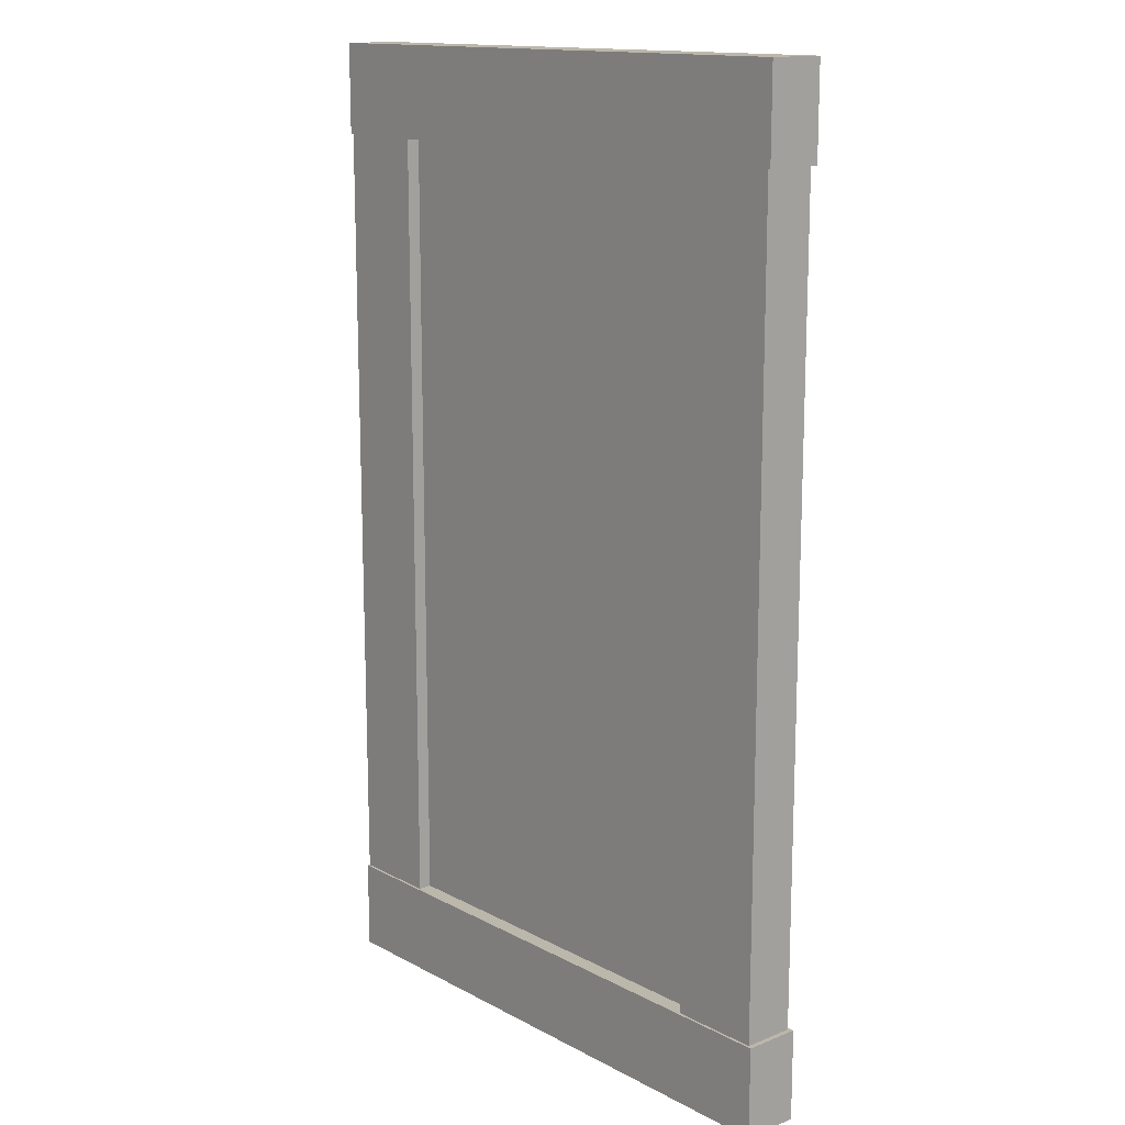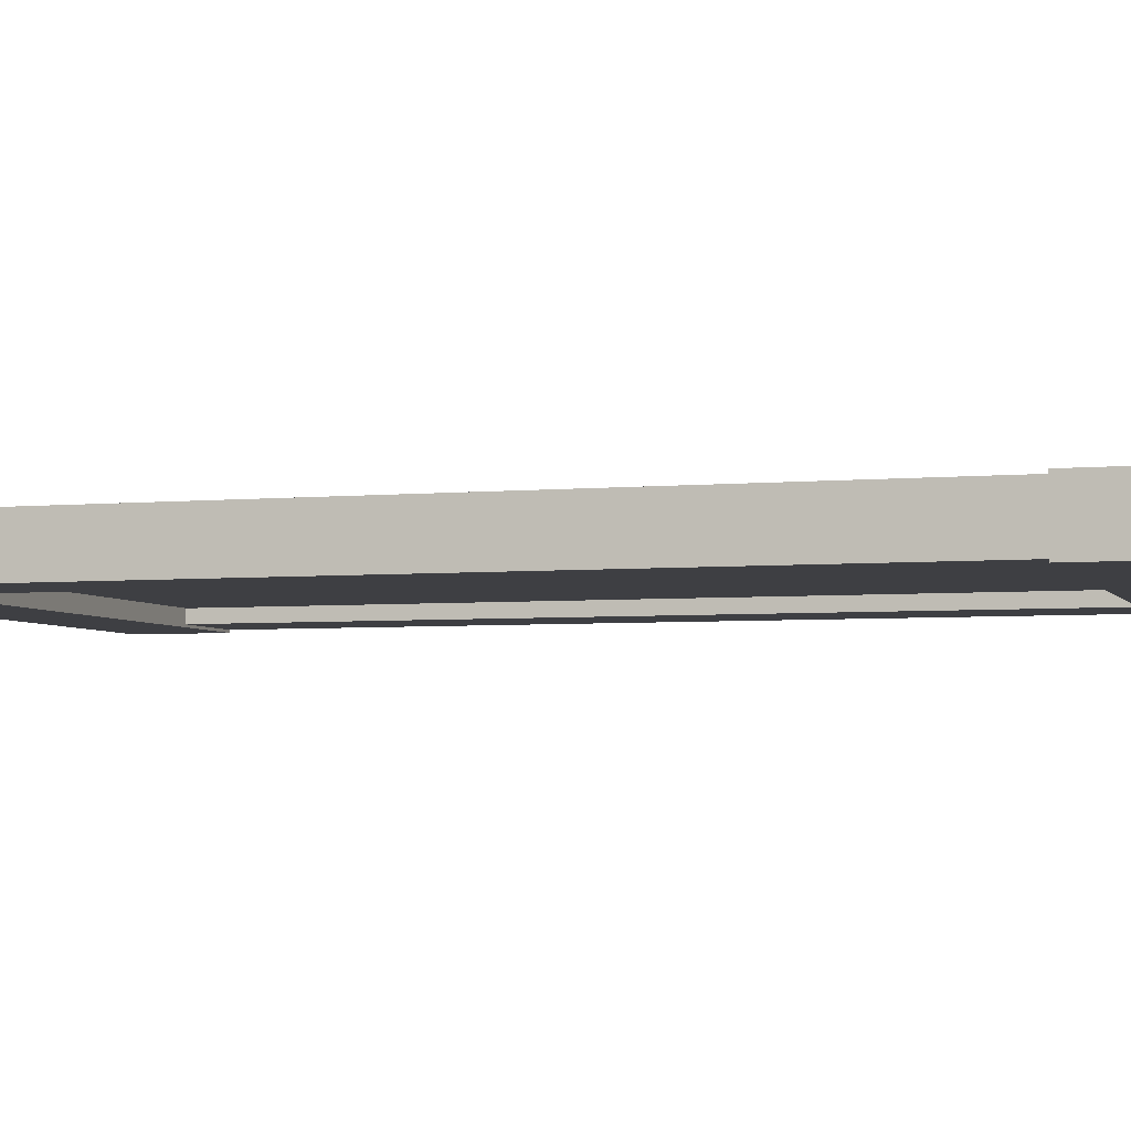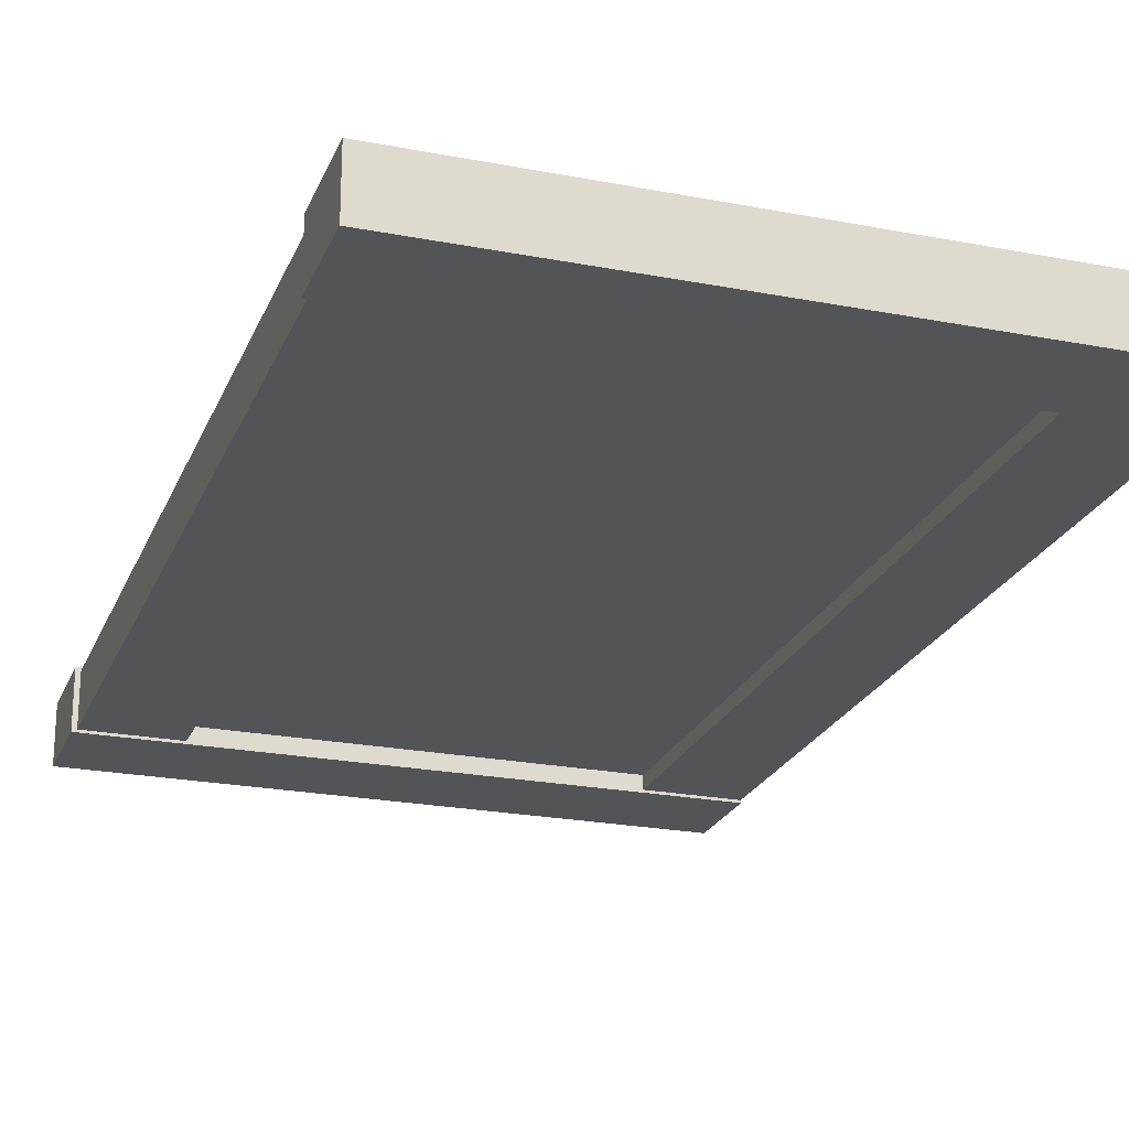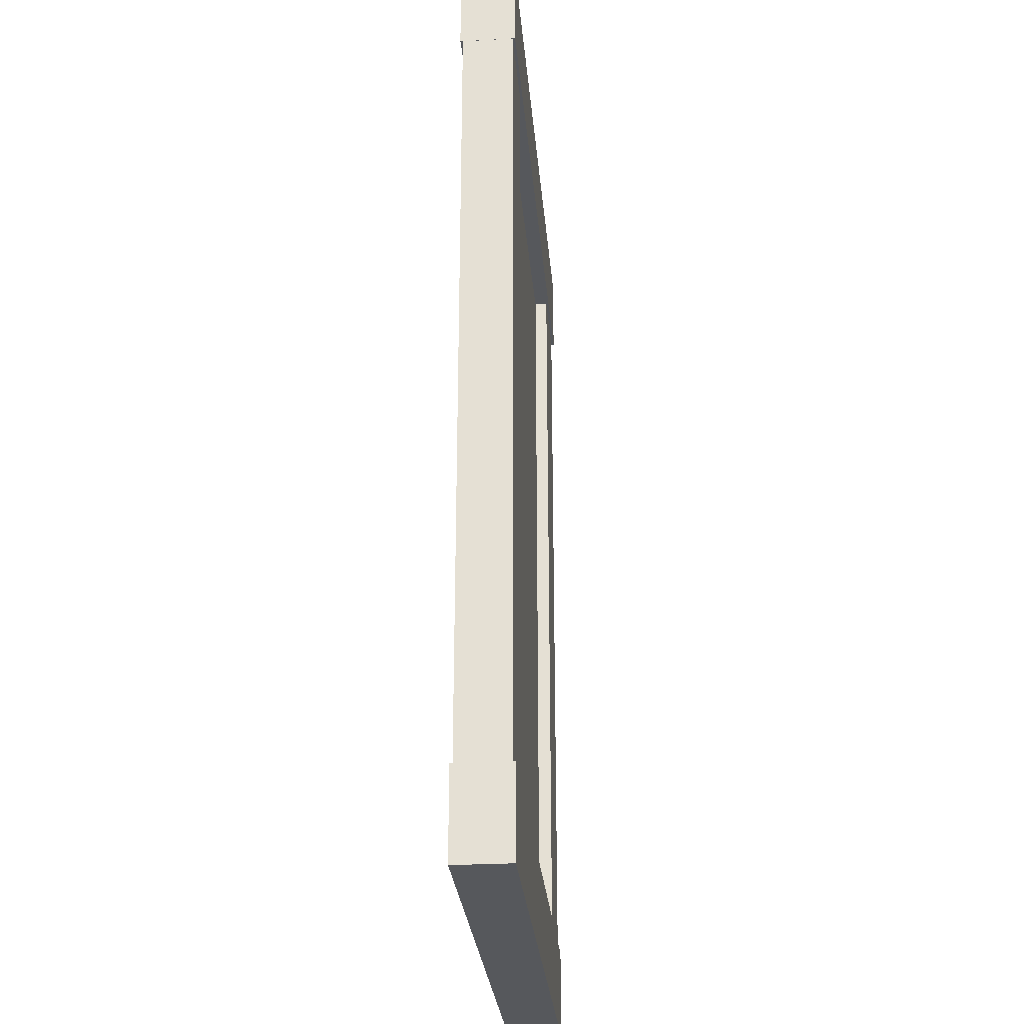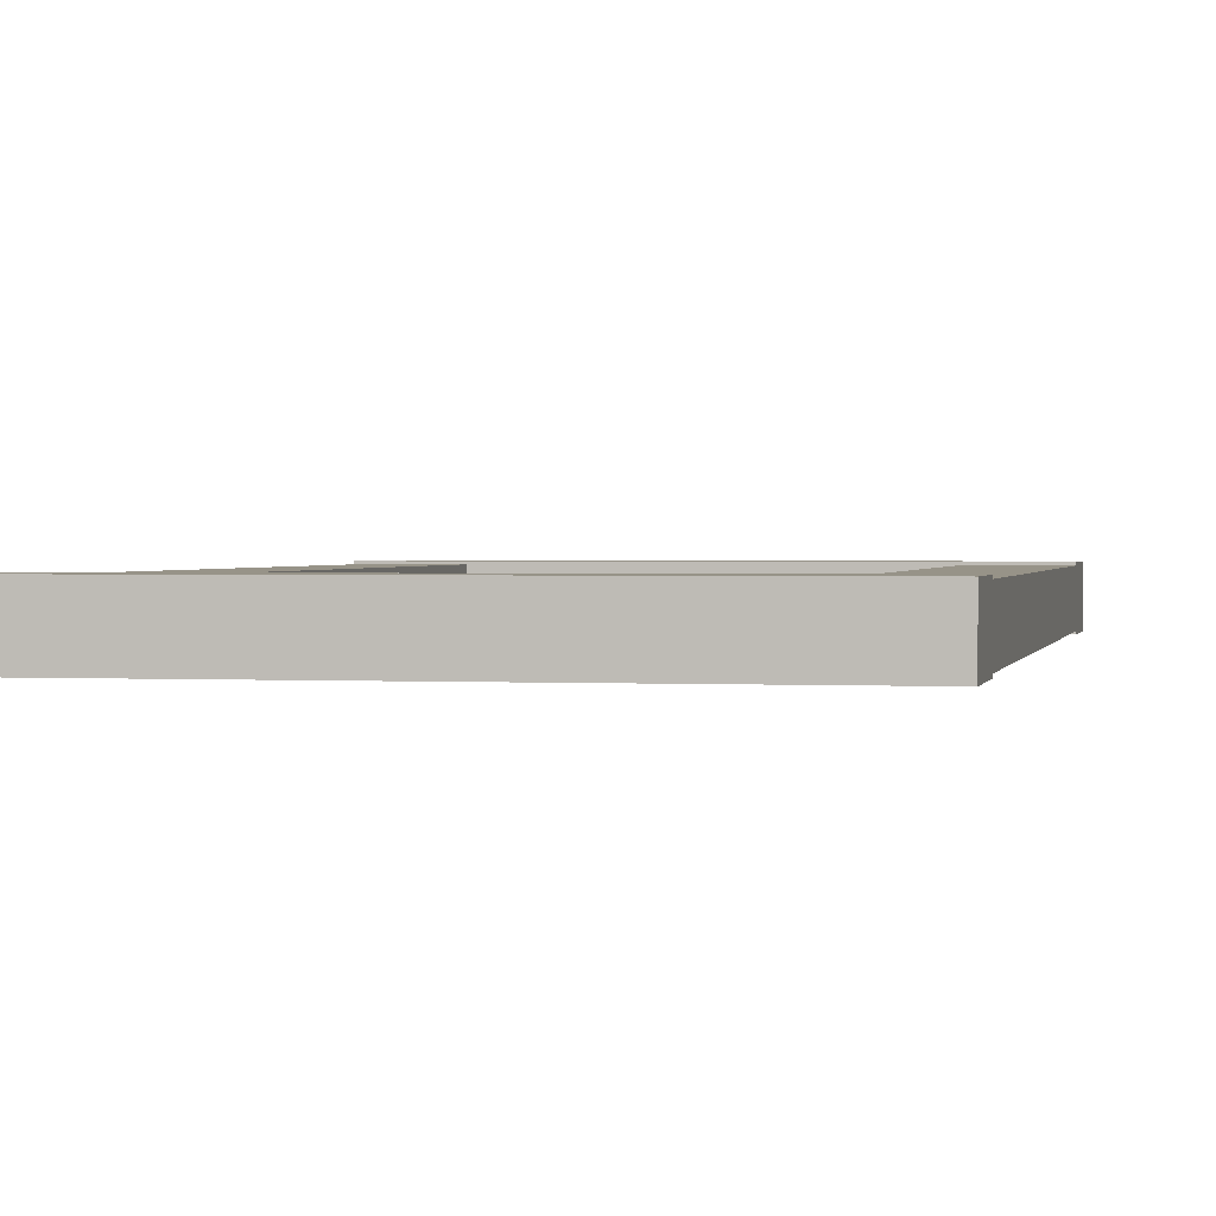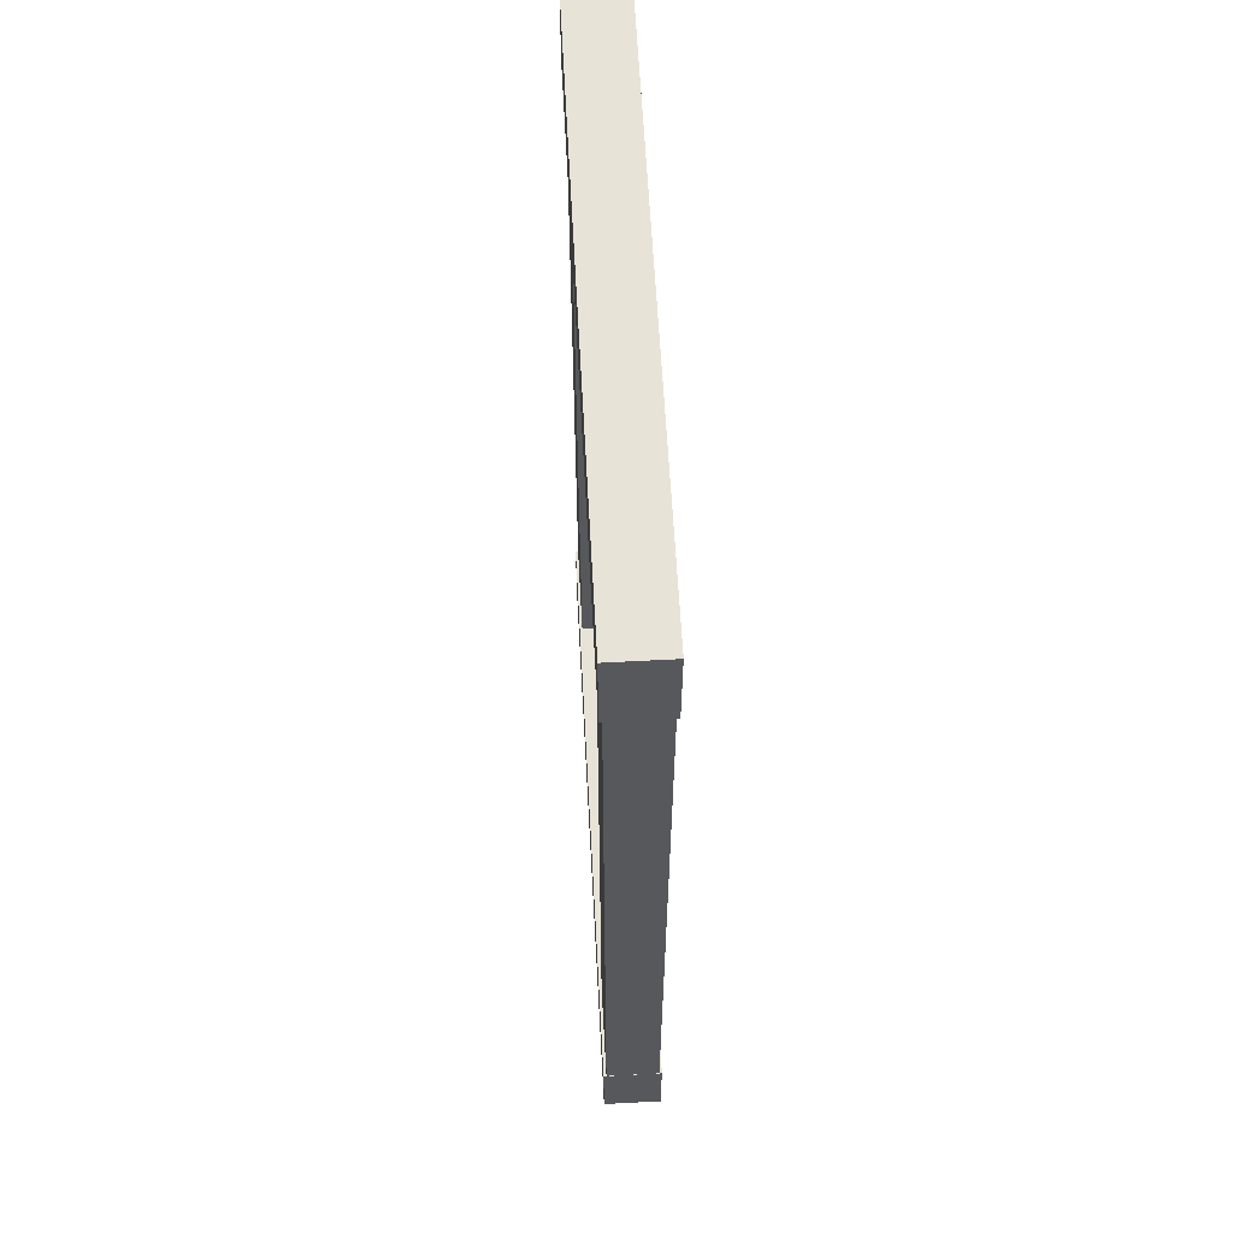
<metadata>
{"format":"obj","ext":"obj","renderer":"f3d","projection":"perspective","resolution":1024,"background":"white","views":[{"elev":14.4,"azim":48.9,"up":"+Z"},{"elev":-4.3,"azim":107.5,"up":"+Y"},{"elev":-22.9,"azim":161.7,"up":"+Y"},{"elev":-28.0,"azim":-85.1,"up":"+Z"},{"elev":1.3,"azim":-168.5,"up":"+Y"},{"elev":61.9,"azim":-93.1,"up":"+Z"}]}
</metadata>
<code>
g SquareDoor
v 0.8671 0.03809 0
v 0.8671 0.03809 2.99
v -0.8671 0.03809 2.99
v -0.8671 0.03809 0
v 0.5833 0 0
v 0.5833 0.06693 0
v 0.3537 0.06693 0
v 0.3537 0 0
v 0.3537 -0.06693 0
v 0.5833 -0.06693 0
v 0.465 0 0
v 0.3374 0.06693 0
v 0.1078 0.06693 0
v 0.1591 0 0
v 0.1078 -0.06693 0
v 0.3374 -0.06693 0
v 0.09442 0 0
v 0.09442 0.06693 0
v -0.1352 0.06693 0
v -0.1352 0 0
v -0.1352 -0.06693 0
v 0.09442 -0.06693 0
v -0.1488 0 0
v -0.1488 0.06693 0
v -0.3784 0.06693 0
v -0.3784 0 0
v -0.3784 -0.06693 0
v -0.1488 -0.06693 0
v 0.8671 0.03809 0
v 0.8603 0 0.01401
v -0.9006 0 0.01401
v -0.8671 0.03809 0
v -0.8671 0.03809 2.99
v -0.9006 0 2.976
v 0.8603 0 2.976
v 0.8671 0.03809 2.99
v 0.8671 0.03809 2.99
v 0.8603 0 2.976
v 0.8603 0 0.01401
v 0.8671 0.03809 0
v -0.8671 0.03809 0
v -0.9006 0 0.01401
v -0.9006 0 2.976
v -0.8671 0.03809 2.99
v 0.8914 0.0795 0
v 0.8914 0.0795 2.99
v 0.6117 0.0795 2.99
v 0.6117 0.0795 0
v 0.6117 0 0
v 0.6117 0.0795 0
v 0.6117 0.0795 2.99
v 0.6117 0 2.99
v 0.6117 -0.0795 2.99
v 0.6117 -0.0795 0
v 0.8914 0 0
v 0.8914 0.0795 0
v 0.6117 0.0795 0
v 0.6117 0 0
v 0.6117 -0.0795 0
v 0.8914 -0.0795 0
v 0.6117 0 2.99
v 0.6117 0.0795 2.99
v 0.8914 0.0795 2.99
v 0.8914 0 2.99
v 0.8914 -0.0795 2.99
v 0.6117 -0.0795 2.99
v 0.8914 0 2.99
v 0.8914 0.0795 2.99
v 0.8914 0.0795 0
v 0.8914 0 0
v 0.8914 -0.0795 0
v 0.8914 -0.0795 2.99
v -0.626 0.0795 0
v -0.626 0.0795 2.99
v -0.9056 0.0795 2.99
v -0.9056 0.0795 0
v -0.9056 0 0
v -0.9056 0.0795 0
v -0.9056 0.0795 2.99
v -0.9056 0 2.99
v -0.9056 -0.0795 2.99
v -0.9056 -0.0795 0
v -0.626 0 0
v -0.626 0.0795 0
v -0.9056 0.0795 0
v -0.9056 0 0
v -0.9056 -0.0795 0
v -0.626 -0.0795 0
v -0.9056 0 2.99
v -0.9056 0.0795 2.99
v -0.626 0.0795 2.99
v -0.626 0 2.99
v -0.626 -0.0795 2.99
v -0.9056 -0.0795 2.99
v -0.626 0 2.99
v -0.626 0.0795 2.99
v -0.626 0.0795 0
v -0.626 0 0
v -0.626 -0.0795 0
v -0.626 -0.0795 2.99
v -0.9062 0.08757 2.726
v 0.9062 0.08757 2.726
v 0.9062 0.08757 3.006
v -0.9062 0.08757 3.006
v -0.9062 0 3.006
v -0.9062 0.08757 3.006
v 0.9062 0.08757 3.006
v 0.9062 0 3.006
v 0.9062 -0.08757 3.006
v -0.9062 -0.08757 3.006
v -0.9062 0 2.726
v -0.9062 0.08757 2.726
v -0.9062 0.08757 3.006
v -0.9062 0 3.006
v -0.9062 -0.08757 3.006
v -0.9062 -0.08757 2.726
v 0.9062 0 3.006
v 0.9062 0.08757 3.006
v 0.9062 0.08757 2.726
v 0.9062 0 2.726
v 0.9062 -0.08757 2.726
v 0.9062 -0.08757 3.006
v 0.9062 0 2.726
v 0.9062 0.08757 2.726
v -0.9062 0.08757 2.726
v -0.9062 0 2.726
v -0.9062 -0.08757 2.726
v 0.9062 -0.08757 2.726
v -0.9062 0.08757 -0.001194
v 0.9062 0.08757 -0.001194
v 0.9062 0.08757 0.2785
v -0.9062 0.08757 0.2785
v -0.9062 0 0.2785
v -0.9062 0.08757 0.2785
v 0.9062 0.08757 0.2785
v 0.9062 0 0.2785
v 0.9062 -0.08757 0.2785
v -0.9062 -0.08757 0.2785
v -0.9062 0 -0.001194
v -0.9062 0.08757 -0.001194
v -0.9062 0.08757 0.2785
v -0.9062 0 0.2785
v -0.9062 -0.08757 0.2785
v -0.9062 -0.08757 -0.001194
v 0.9062 0 0.2785
v 0.9062 0.08757 0.2785
v 0.9062 0.08757 -0.001194
v 0.9062 0 -0.001194
v 0.9062 -0.08757 -0.001194
v 0.9062 -0.08757 0.2785
v 0.9062 0 -0.001194
v 0.9062 0.08757 -0.001194
v -0.9062 0.08757 -0.001194
v -0.9062 0 -0.001194
v -0.9062 -0.08757 -0.001194
v 0.9062 -0.08757 -0.001194
v 0.8671 -0.03809 0
v -0.8671 -0.03809 0
v -0.8671 -0.03809 2.99
v 0.8671 -0.03809 2.99
v 0.8603 0 0.01401
v -0.9006 0 0.01401
v -0.9006 0 2.976
v 0.8603 0 2.976
v 0.8671 -0.03809 0
v -0.8671 -0.03809 0
v -0.9006 0 0.01401
v 0.8603 0 0.01401
v -0.8671 -0.03809 2.99
v 0.8671 -0.03809 2.99
v 0.8603 0 2.976
v -0.9006 0 2.976
v 0.8671 -0.03809 2.99
v 0.8671 -0.03809 0
v 0.8603 0 0.01401
v 0.8603 0 2.976
v -0.8671 -0.03809 0
v -0.8671 -0.03809 2.99
v -0.9006 0 2.976
v -0.9006 0 0.01401
v 0.8914 -0.0795 0
v 0.6117 -0.0795 0
v 0.6117 -0.0795 2.99
v 0.8914 -0.0795 2.99
v -0.626 -0.0795 0
v -0.9056 -0.0795 0
v -0.9056 -0.0795 2.99
v -0.626 -0.0795 2.99
v -0.9062 -0.08757 2.726
v -0.9062 -0.08757 3.006
v 0.9062 -0.08757 3.006
v 0.9062 -0.08757 2.726
v -0.9062 -0.08757 -0.001194
v -0.9062 -0.08757 0.2785
v 0.9062 -0.08757 0.2785
v 0.9062 -0.08757 -0.001194
g SquareDoor_0
f 3 2 1
f 4 3 1
f 7 6 5
f 8 7 5
f 9 8 5
f 10 9 5
f 13 12 11
f 14 13 11
f 15 14 11
f 16 15 11
f 19 18 17
f 20 19 17
f 21 20 17
f 22 21 17
f 25 24 23
f 26 25 23
f 27 26 23
f 28 27 23
f 31 30 29
f 32 31 29
f 35 34 33
f 36 35 33
f 39 38 37
f 40 39 37
f 43 42 41
f 44 43 41
f 47 46 45
f 48 47 45
f 51 50 49
f 52 51 49
f 53 52 49
f 54 53 49
f 57 56 55
f 58 57 55
f 59 58 55
f 60 59 55
f 63 62 61
f 64 63 61
f 65 64 61
f 66 65 61
f 69 68 67
f 70 69 67
f 71 70 67
f 72 71 67
f 75 74 73
f 76 75 73
f 79 78 77
f 80 79 77
f 81 80 77
f 82 81 77
f 85 84 83
f 86 85 83
f 87 86 83
f 88 87 83
f 91 90 89
f 92 91 89
f 93 92 89
f 94 93 89
f 97 96 95
f 98 97 95
f 99 98 95
f 100 99 95
f 103 102 101
f 104 103 101
f 107 106 105
f 108 107 105
f 109 108 105
f 110 109 105
f 113 112 111
f 114 113 111
f 115 114 111
f 116 115 111
f 119 118 117
f 120 119 117
f 121 120 117
f 122 121 117
f 125 124 123
f 126 125 123
f 127 126 123
f 128 127 123
f 131 130 129
f 132 131 129
f 135 134 133
f 136 135 133
f 137 136 133
f 138 137 133
f 141 140 139
f 142 141 139
f 143 142 139
f 144 143 139
f 147 146 145
f 148 147 145
f 149 148 145
f 150 149 145
f 153 152 151
f 154 153 151
f 155 154 151
f 156 155 151
f 159 158 157
f 160 159 157
f 163 162 161
f 164 163 161
f 167 166 165
f 168 167 165
f 171 170 169
f 172 171 169
f 175 174 173
f 176 175 173
f 179 178 177
f 180 179 177
f 183 182 181
f 184 183 181
f 187 186 185
f 188 187 185
f 191 190 189
f 192 191 189
f 195 194 193
f 196 195 193

</code>
